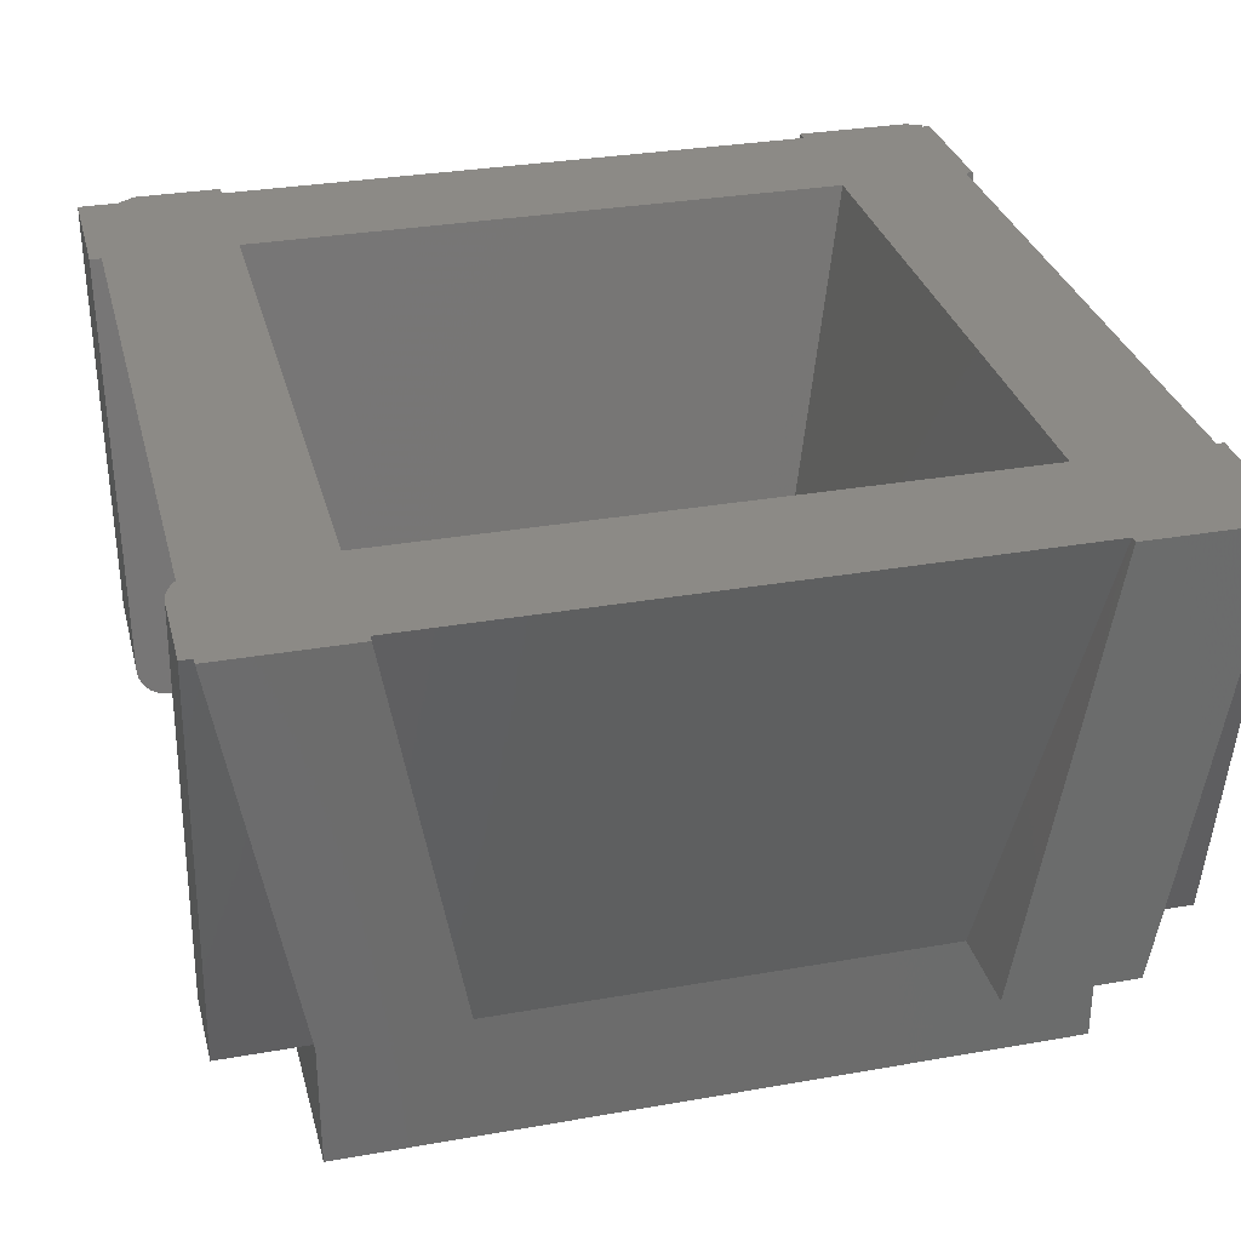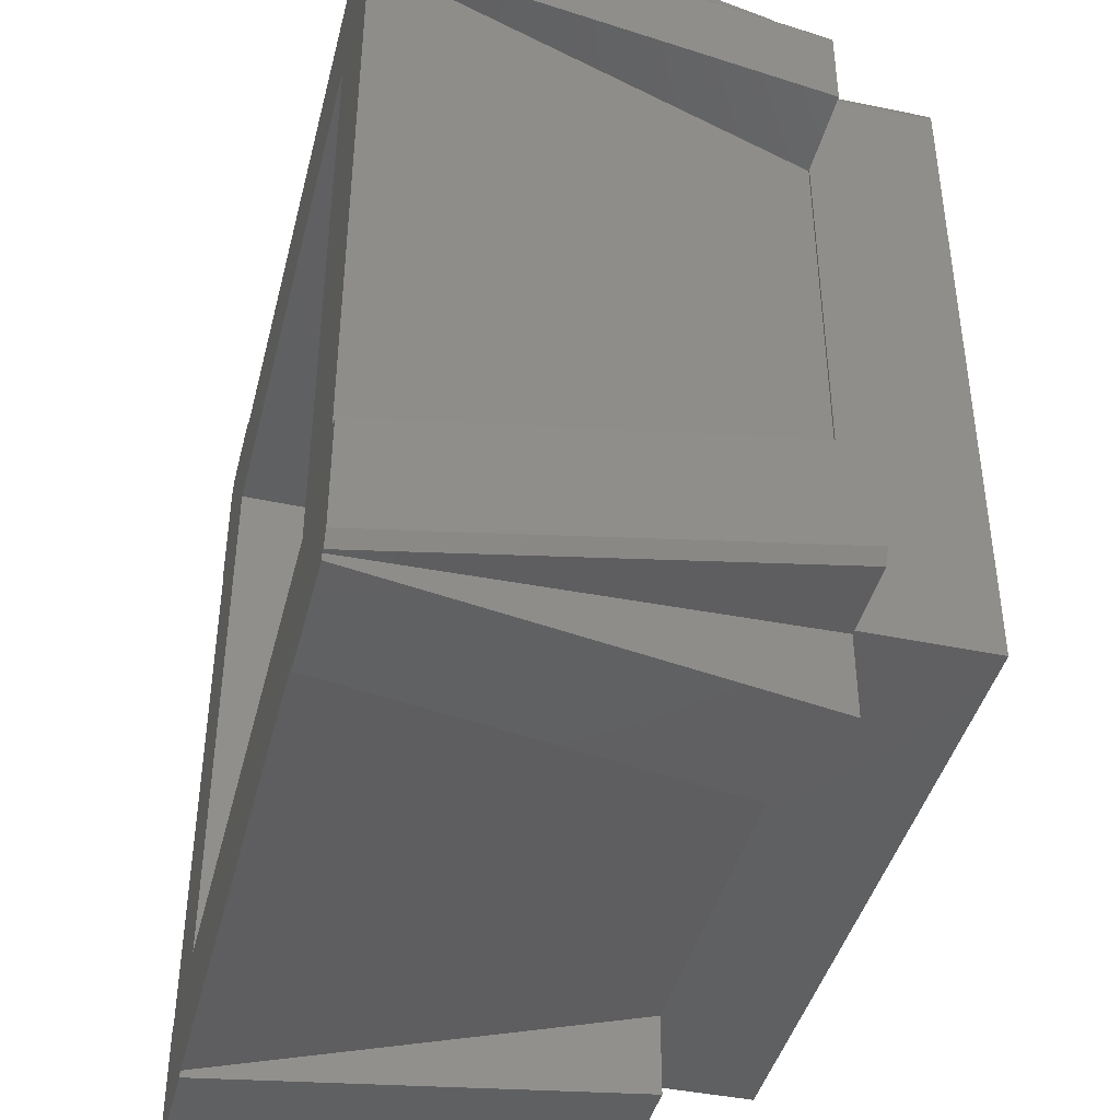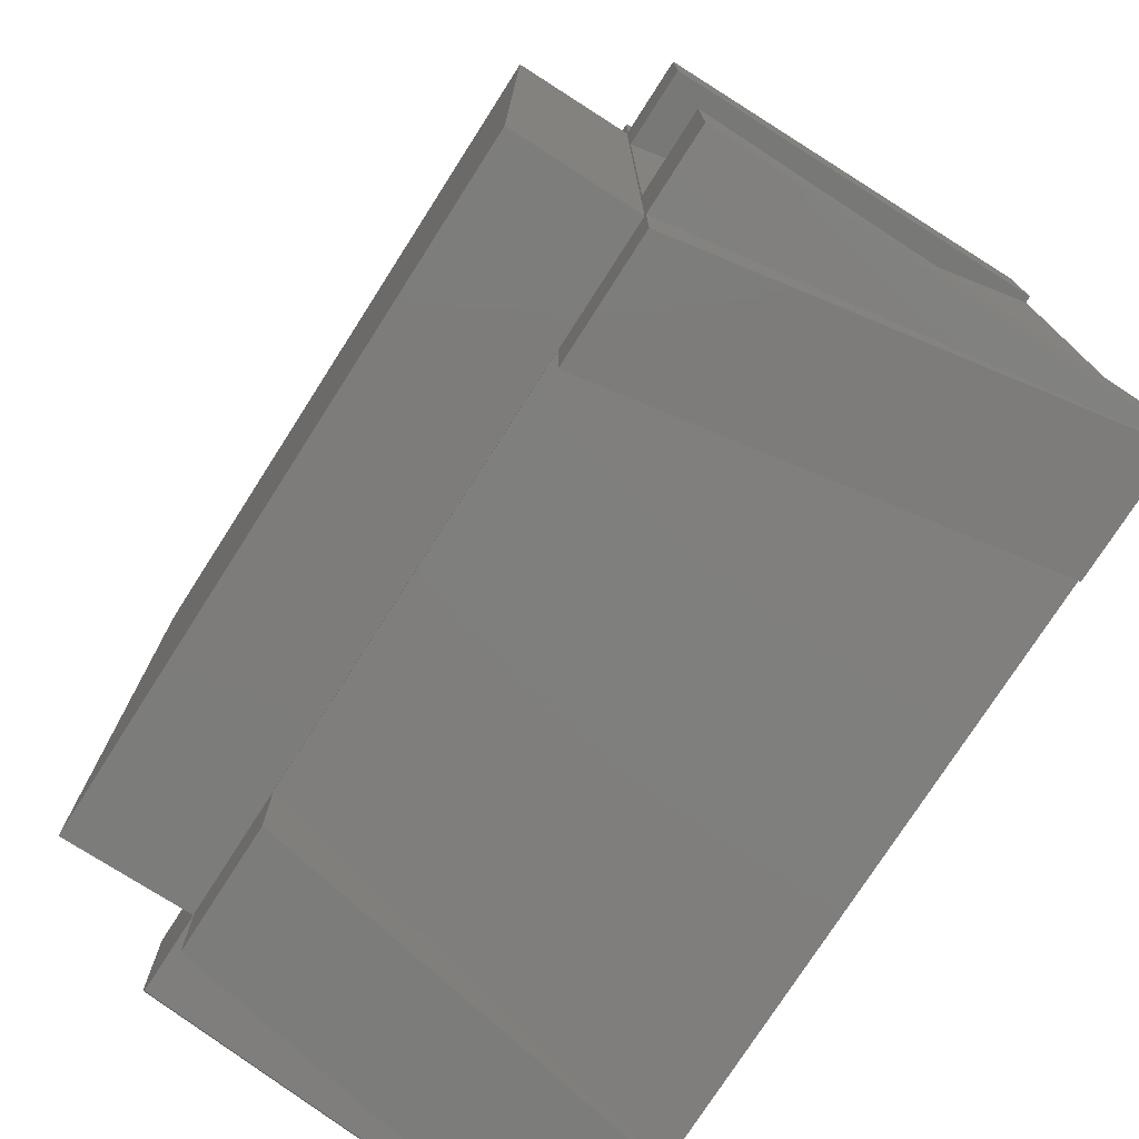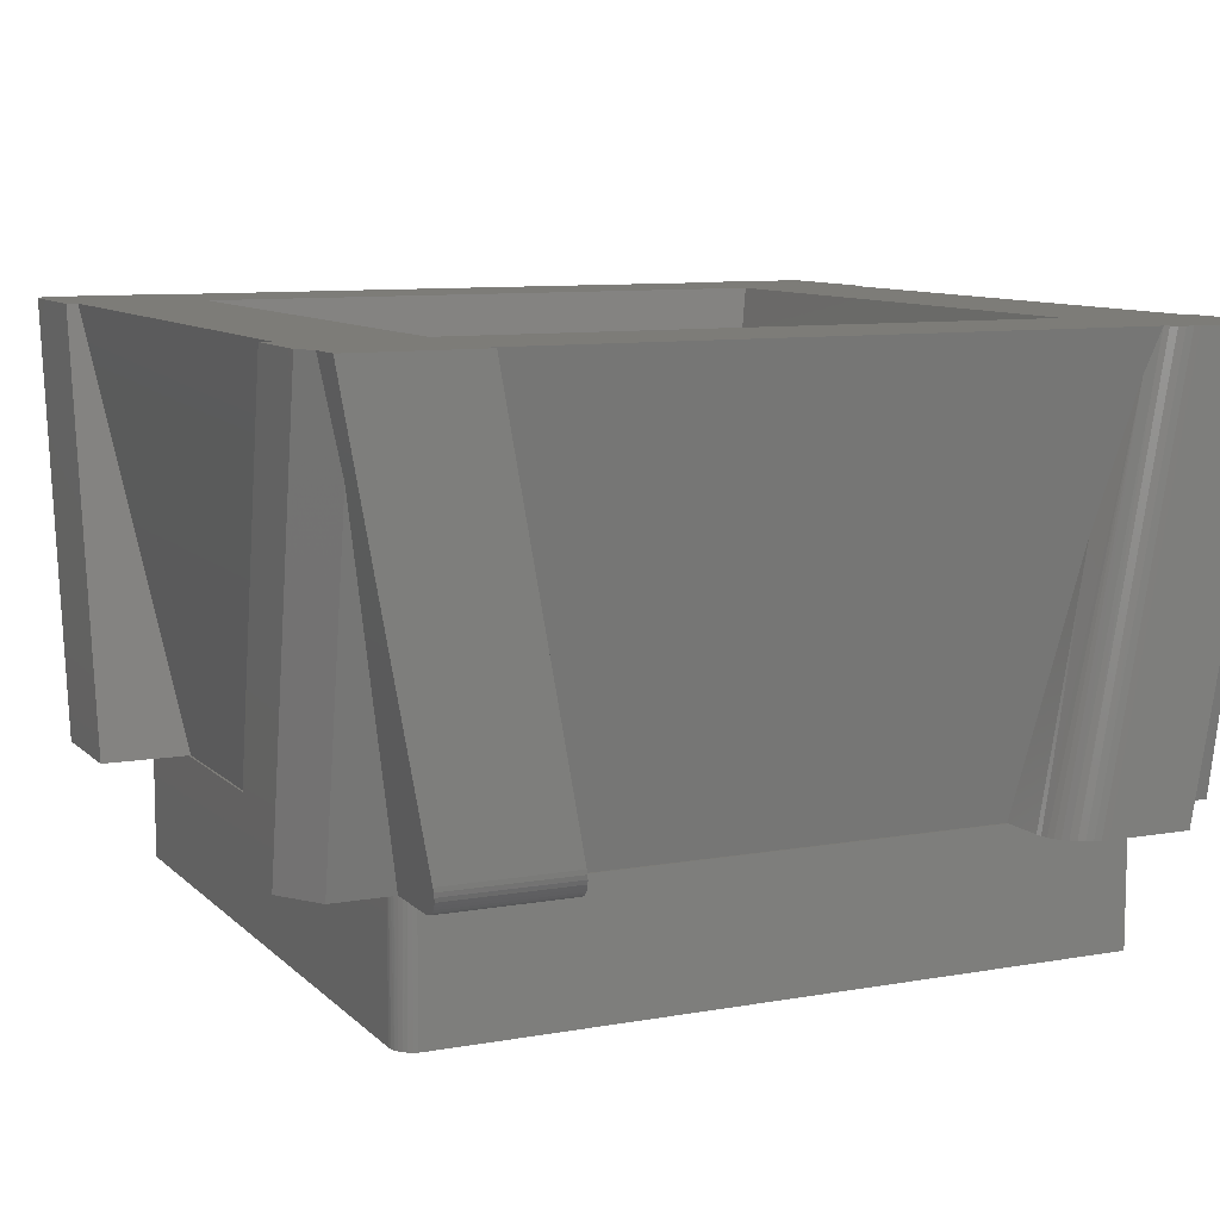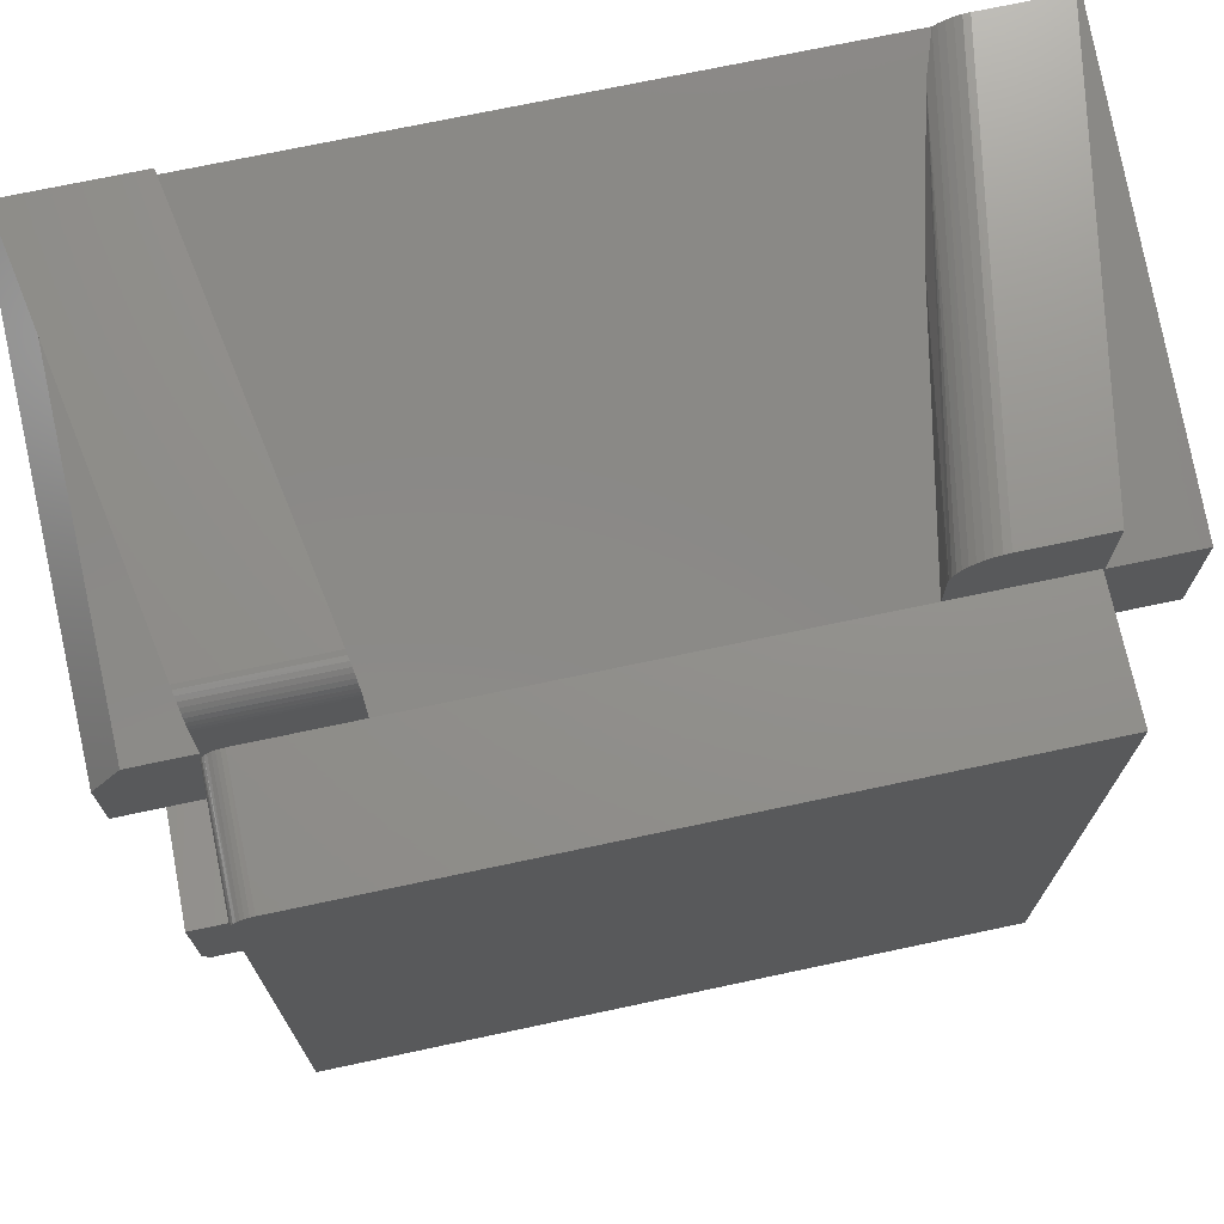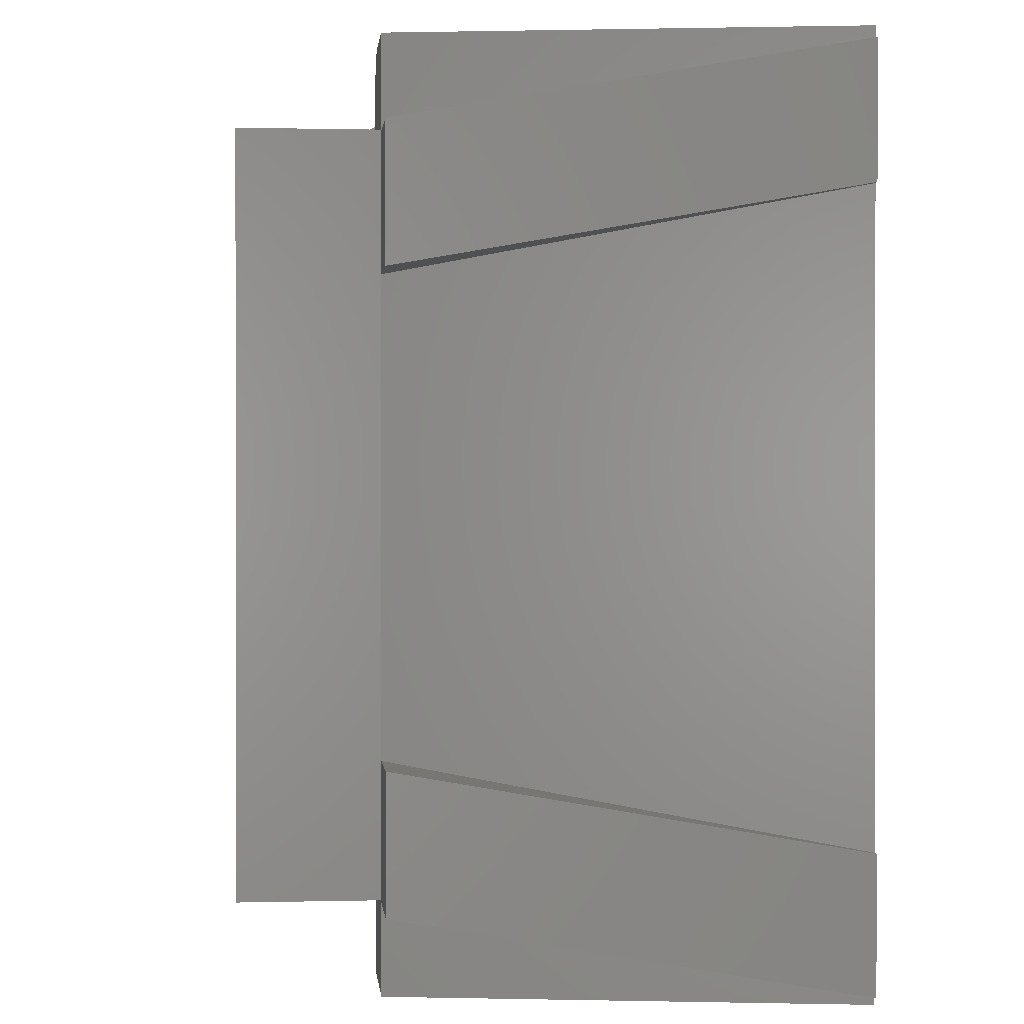
<metadata>
{"format":"stl","ext":"stl","renderer":"f3d","projection":"perspective","resolution":1024,"background":"white","views":[{"elev":31.3,"azim":-104.1,"up":"+Z"},{"elev":-42.2,"azim":76.0,"up":"+Y"},{"elev":-75.8,"azim":-122.6,"up":"+Y"},{"elev":9.4,"azim":155.0,"up":"+Z"},{"elev":72.3,"azim":168.0,"up":"+Y"},{"elev":0.5,"azim":-95.5,"up":"+Y"}]}
</metadata>
<code>
# stl→obj: 134 verts, 264 faces
v 0.4688 -0.3612 0.1406
v 0.4688 -0.2389 0.1406
v 0.4688 -0.4451 0.6094
v 0.4688 -0.3228 0.6094
v 0.4564 -0.4609 0.6094
v 0.4609 -0.3771 0.1406
v 0.4609 -0.4609 0.6094
v 0.3725 -0.3771 0.1406
v 0.3183 -0.4688 0.6094
v 0.4564 -0.4688 0.6094
v -0.4688 0.3183 0.6094
v -0.4609 0.4564 0.6094
v -0.4688 0.4564 0.6094
v 0.3183 -0.4609 0.6094
v 0.3183 -0.3228 0.6094
v -0.3228 -0.3228 0.6094
v -0.3228 -0.4609 0.6094
v -0.4609 -0.4609 0.6094
v -0.4609 -0.4688 0.6094
v -0.3228 -0.4688 0.6094
v -0.4688 -0.4609 0.6094
v -0.4609 -0.3228 0.6094
v -0.4688 -0.3228 0.6094
v -0.3228 0.3183 0.6094
v -0.4609 0.3183 0.6094
v -0.3382 0.4564 0.6094
v -0.3426 0.4599 0.6094
v 0.3183 0.4564 0.6094
v 0.4564 -0.3228 0.6094
v 0.4564 0.3183 0.6094
v 0.3183 0.3183 0.6094
v -0.349 0.4637 0.6094
v -0.3559 0.4665 0.6094
v -0.3632 0.4682 0.6094
v -0.3704 0.4688 0.6094
v -0.4609 0.4688 0.6094
v 0.4688 0.3183 0.6094
v 0.4688 0.4088 0.6094
v 0.4564 0.4276 0.6094
v 0.4564 0.4688 0.6094
v 0.3183 0.4688 0.6094
v 0.4564 0.4564 0.6094
v -0.2865 0.4688 0.1406
v -0.2717 0.4664 0.1406
v -0.3771 0.4688 0.1406
v -0.2791 0.4682 0.1406
v -0.2478 0.4492 0.1406
v -0.244 0.4429 0.1406
v -0.2411 0.436 0.1406
v -0.2389 -0.3771 0.1406
v -0.2389 -0.4688 0.1406
v -0.3771 -0.4688 0.1406
v -0.3771 -0.3771 0.1406
v -0.375 -0.375 0.1406
v 0.2344 -0.3771 0.1406
v -0.4688 -0.3771 0.1406
v -0.4688 -0.2389 0.1406
v -0.3771 -0.2389 0.1406
v -0.3771 0.2344 0.1406
v -0.375 0.375 0.1406
v 0.375 -0.375 0.1406
v -0.2394 0.4288 0.1406
v -0.2389 0.4219 0.1406
v -0.2389 0.375 0.1406
v -0.3771 0.3725 0.1406
v -0.2648 0.4636 0.1406
v -0.2584 0.4597 0.1406
v -0.2527 0.4549 0.1406
v 0.2344 -0.4688 0.1406
v 0.3725 -0.4688 0.1406
v -0.4688 0.2344 0.1406
v -0.4688 0.3725 0.1406
v 0.375 -0.2389 0.1406
v 0.3725 -0.2389 0.1406
v -0.2389 -0.2389 0.1406
v 0.2344 -0.2389 0.1406
v -0.2389 0.2344 0.1406
v 0.2344 0.2344 0.1406
v 0.3725 0.2344 0.1406
v 0.375 0.2344 0.1406
v 0.375 -0.375 0
v 0.375 0.3516 0
v 0.375 0.3516 0.1406
v -0.375 0.375 0
v -0.375 -0.375 0
v 0.4688 0.2344 0.1406
v 0.4688 0.3249 0.1406
v 0.4375 0.3725 0.1406
v 0.3725 0.3725 0.1406
v 0.4375 0.4375 0.5037
v 0.3703 0.3657 0.1406
v 0.3673 0.3689 0.1406
v 0.3639 0.3715 0.1406
v 0.36 0.3734 0.1406
v 0.3559 0.3746 0.1406
v 0.3725 0.4375 0.1406
v 0.3747 0.3552 0.1406
v 0.3739 0.3587 0.1406
v 0.3725 0.362 0.1406
v 0.3516 0.375 0.1406
v 0.2344 0.375 0.1406
v 0.2344 0.4375 0.1406
v 0.3781 0.4688 0.1719
v 0.3764 0.4673 0.1624
v 0.3773 0.4684 0.1672
v 0.3726 0.4424 0.141
v 0.3728 0.4472 0.1422
v 0.3731 0.4517 0.1441
v 0.3736 0.4559 0.1466
v 0.3742 0.4597 0.1498
v 0.3749 0.4629 0.1536
v 0.3756 0.4654 0.1578
v 0.3516 0.375 0
v -0.2882 0.4219 0.4164
v 0.2344 0.3725 0.1406
v -0.2389 0.3725 0.1406
v -0.3233 0.4485 0.5651
v 0.24 0.4688 0.1719
v 0.2382 0.4672 0.1622
v 0.2391 0.4684 0.167
v 0.2374 0.4653 0.1576
v 0.2367 0.4627 0.1534
v 0.236 0.4595 0.1497
v 0.2354 0.4557 0.1465
v 0.235 0.4515 0.1439
v 0.2346 0.4469 0.1421
v 0.2344 0.4421 0.141
v 0.3681 0.3681 0
v 0.3711 0.3646 0
v 0.3732 0.3605 0
v 0.3745 0.3561 0
v 0.3561 0.3745 0
v 0.3605 0.3732 0
v 0.3646 0.3711 0
f 1 2 3
f 3 2 4
f 5 6 7
f 5 8 6
f 5 9 10
f 3 5 7
f 11 12 13
f 14 9 5
f 14 5 3
f 14 3 15
f 14 15 16
f 14 16 17
f 18 19 20
f 18 20 17
f 18 17 16
f 18 16 21
f 22 23 21
f 22 21 16
f 22 16 24
f 22 24 25
f 26 27 12
f 26 12 11
f 26 11 25
f 26 25 24
f 26 24 28
f 29 30 31
f 29 31 15
f 29 15 3
f 29 3 4
f 12 27 32
f 12 32 33
f 12 33 34
f 12 34 35
f 12 35 36
f 37 38 30
f 30 38 39
f 30 39 31
f 31 39 28
f 31 28 24
f 40 41 42
f 42 41 28
f 42 28 39
f 43 44 45
f 43 46 44
f 47 48 49
f 50 51 52
f 50 52 53
f 50 53 54
f 50 54 55
f 54 53 56
f 54 56 57
f 54 57 58
f 54 58 59
f 54 59 60
f 54 61 6
f 54 6 8
f 54 8 55
f 45 62 63
f 45 63 64
f 45 64 60
f 45 60 65
f 62 45 44
f 62 44 66
f 62 66 67
f 62 67 68
f 62 68 47
f 62 47 49
f 55 8 69
f 69 8 70
f 71 72 59
f 59 72 65
f 59 65 60
f 73 2 61
f 61 2 1
f 61 1 6
f 1 3 6
f 6 3 7
f 56 21 57
f 57 21 23
f 21 56 18
f 18 56 53
f 17 50 14
f 14 50 55
f 57 23 58
f 58 23 22
f 4 2 29
f 29 2 73
f 29 73 74
f 75 16 76
f 76 16 15
f 75 76 77
f 77 76 78
f 74 73 79
f 79 73 80
f 79 30 74
f 74 30 29
f 70 5 10
f 70 8 5
f 31 78 15
f 15 78 76
f 69 14 55
f 69 9 14
f 25 59 22
f 22 59 58
f 52 18 53
f 52 19 18
f 77 24 75
f 75 24 16
f 51 17 20
f 51 50 17
f 73 61 81
f 82 83 81
f 81 83 80
f 81 80 73
f 60 84 54
f 54 84 85
f 54 85 61
f 61 85 81
f 86 87 37
f 37 87 38
f 88 89 90
f 89 91 92
f 89 92 93
f 89 93 94
f 89 94 95
f 89 95 96
f 87 86 80
f 87 80 83
f 87 83 97
f 87 97 98
f 87 98 99
f 87 99 91
f 87 91 89
f 87 89 88
f 96 95 100
f 96 100 101
f 96 101 102
f 103 104 105
f 90 89 96
f 90 96 106
f 90 106 107
f 90 107 108
f 90 108 109
f 90 109 42
f 90 42 39
f 42 109 110
f 42 110 111
f 42 111 112
f 42 112 104
f 42 104 103
f 42 103 40
f 39 38 90
f 90 38 87
f 90 87 88
f 71 11 72
f 72 11 13
f 45 36 43
f 43 36 35
f 52 51 19
f 19 51 20
f 101 100 113
f 84 60 113
f 113 60 64
f 113 64 101
f 72 13 65
f 65 13 12
f 114 115 116
f 26 28 117
f 117 28 115
f 117 115 114
f 11 71 25
f 25 71 59
f 86 37 80
f 80 37 30
f 80 30 79
f 24 77 31
f 31 77 78
f 116 115 64
f 64 115 101
f 118 119 41
f 118 120 119
f 28 41 119
f 28 119 121
f 28 121 122
f 28 122 123
f 28 123 124
f 28 124 125
f 28 125 126
f 28 126 127
f 28 127 102
f 28 102 101
f 28 101 115
f 36 45 12
f 12 45 65
f 64 114 116
f 64 63 114
f 43 34 46
f 43 35 34
f 46 34 33
f 46 33 44
f 44 33 32
f 44 32 66
f 66 32 27
f 66 27 67
f 114 63 62
f 26 117 68
f 26 68 67
f 26 67 27
f 117 114 62
f 117 62 49
f 117 49 48
f 117 48 47
f 117 47 68
f 128 91 129
f 130 98 131
f 99 98 130
f 99 130 129
f 99 129 91
f 113 100 132
f 132 100 95
f 132 95 133
f 133 95 94
f 133 94 134
f 134 94 93
f 134 93 128
f 128 93 92
f 128 92 91
f 83 82 97
f 97 82 131
f 97 131 98
f 118 41 103
f 103 41 40
f 118 103 120
f 120 103 105
f 120 105 119
f 119 105 104
f 119 104 121
f 121 104 112
f 121 112 122
f 122 112 111
f 122 111 123
f 123 111 110
f 123 110 124
f 124 110 109
f 124 109 125
f 125 109 108
f 125 108 126
f 126 108 107
f 126 107 127
f 127 107 106
f 127 106 102
f 102 106 96
f 69 70 9
f 9 70 10
f 132 133 113
f 84 113 133
f 84 133 134
f 84 134 128
f 84 128 129
f 84 129 130
f 84 130 131
f 84 131 82
f 84 82 81
f 84 81 85

</code>
